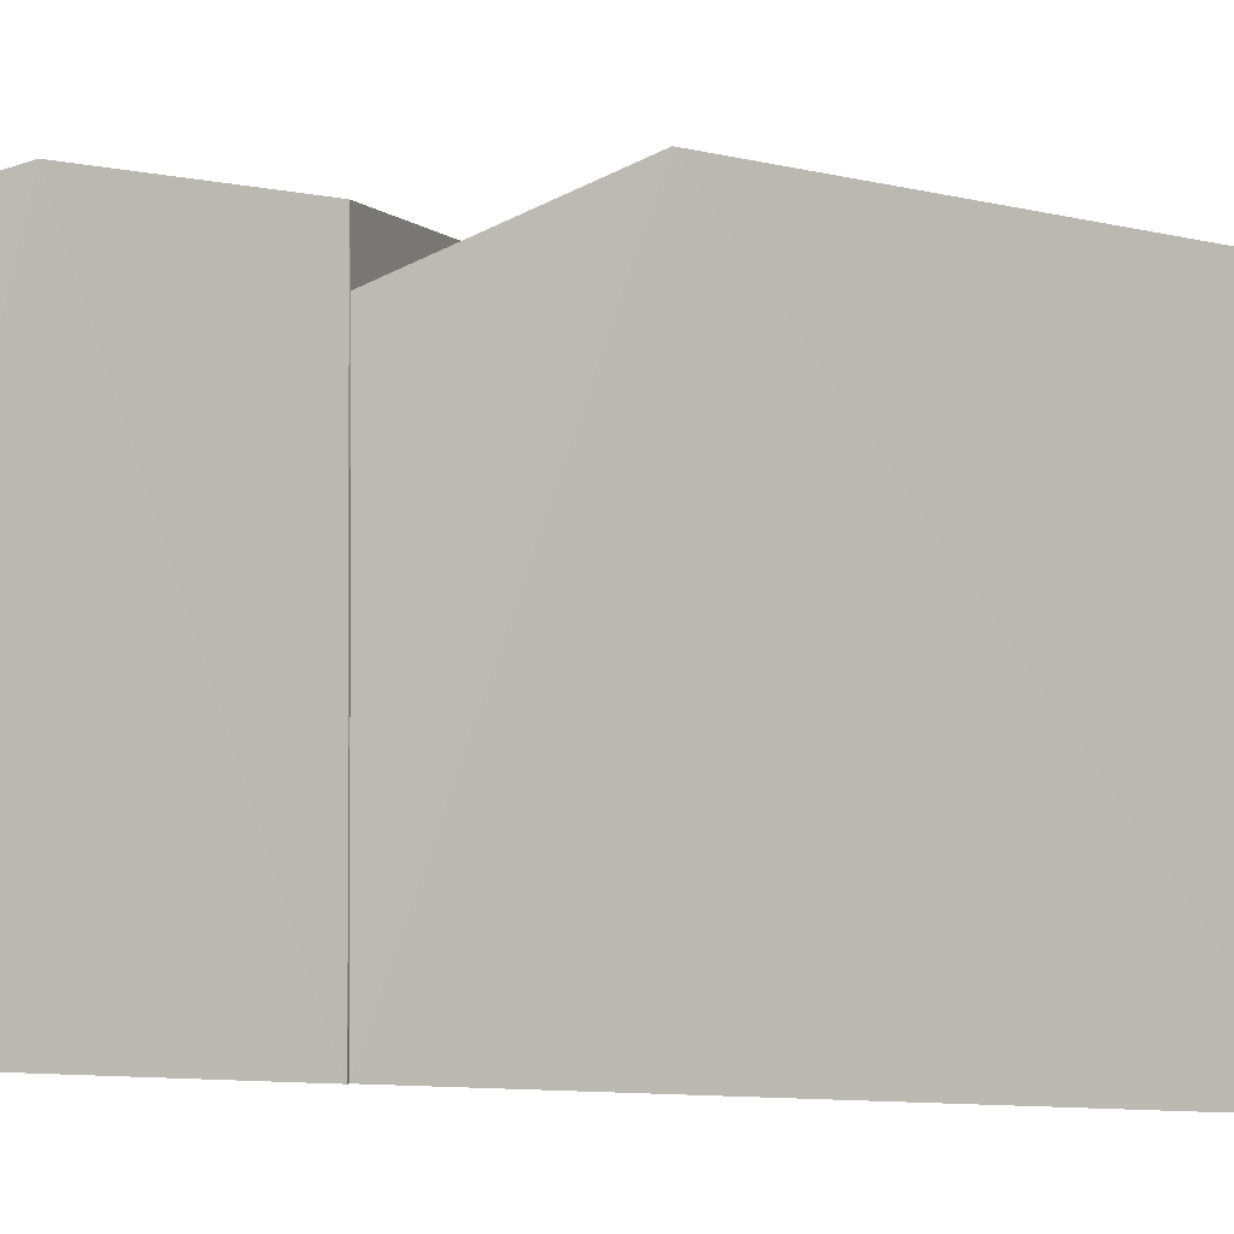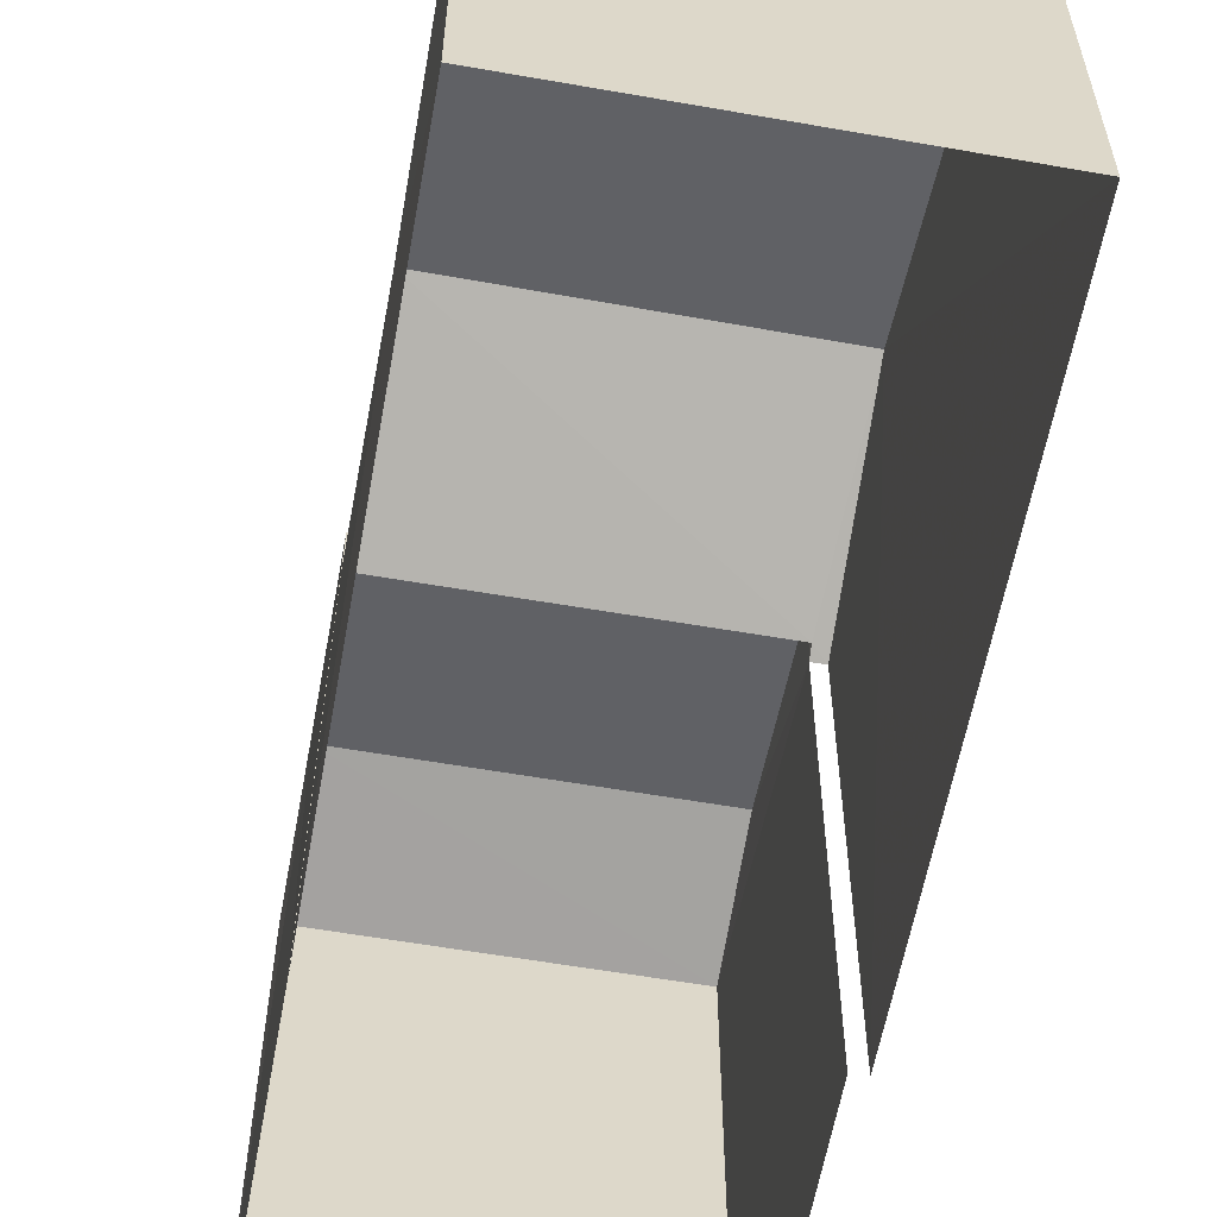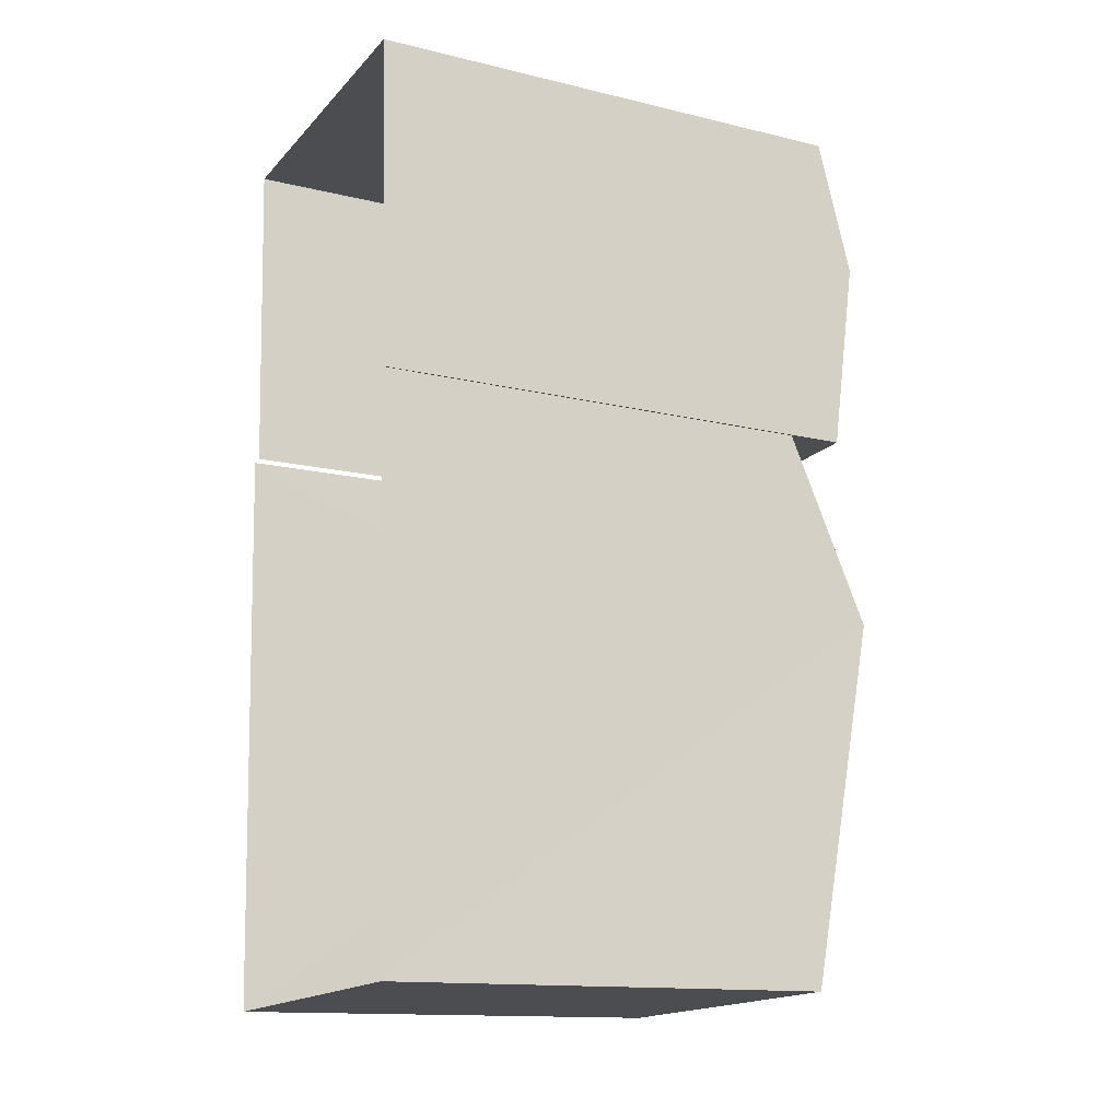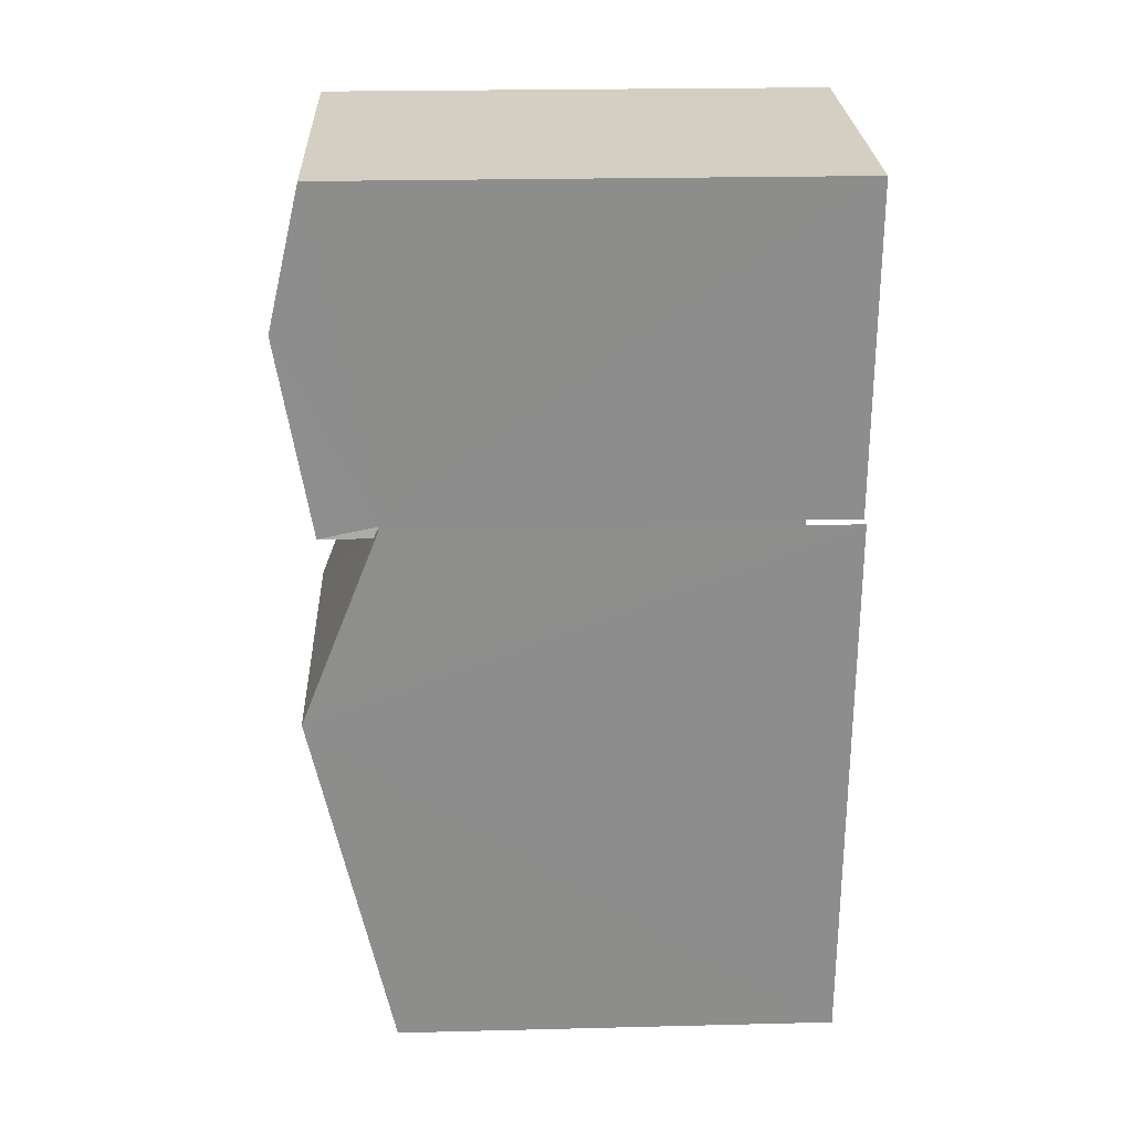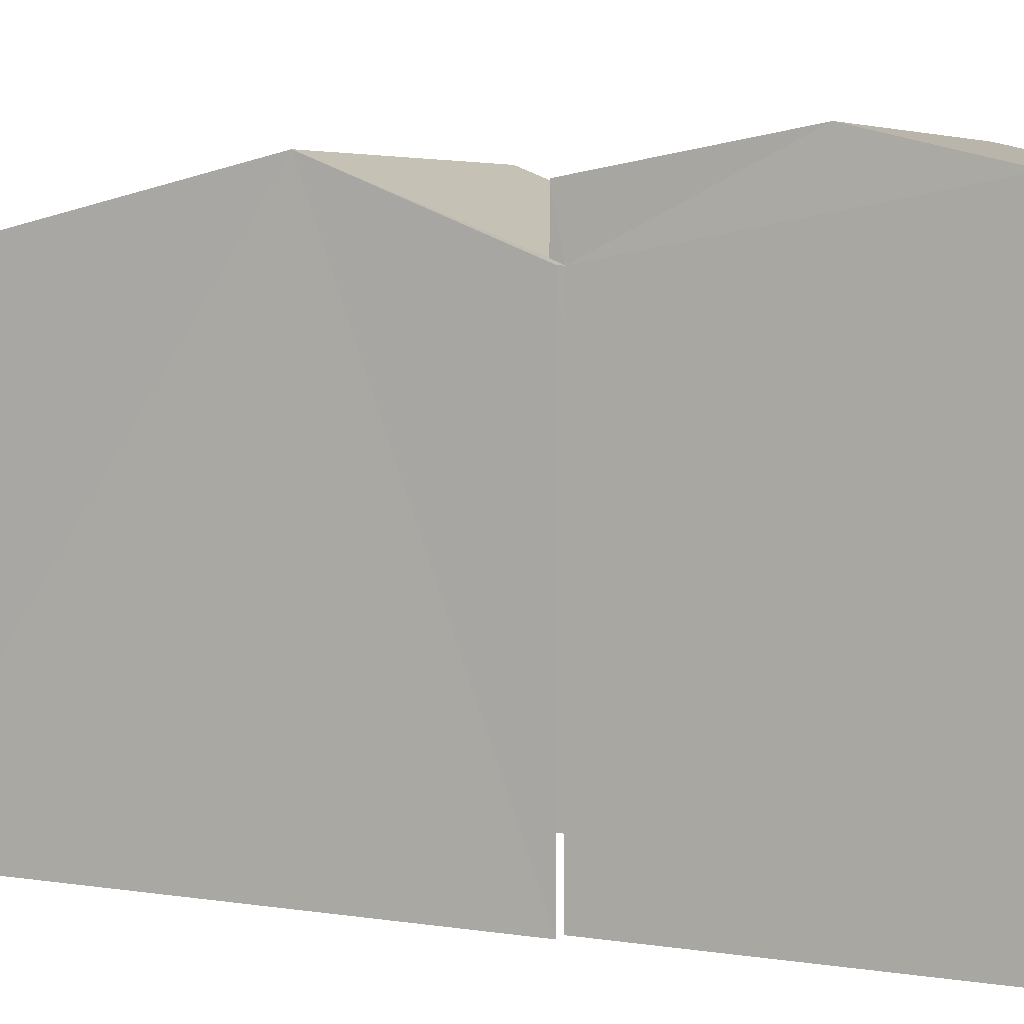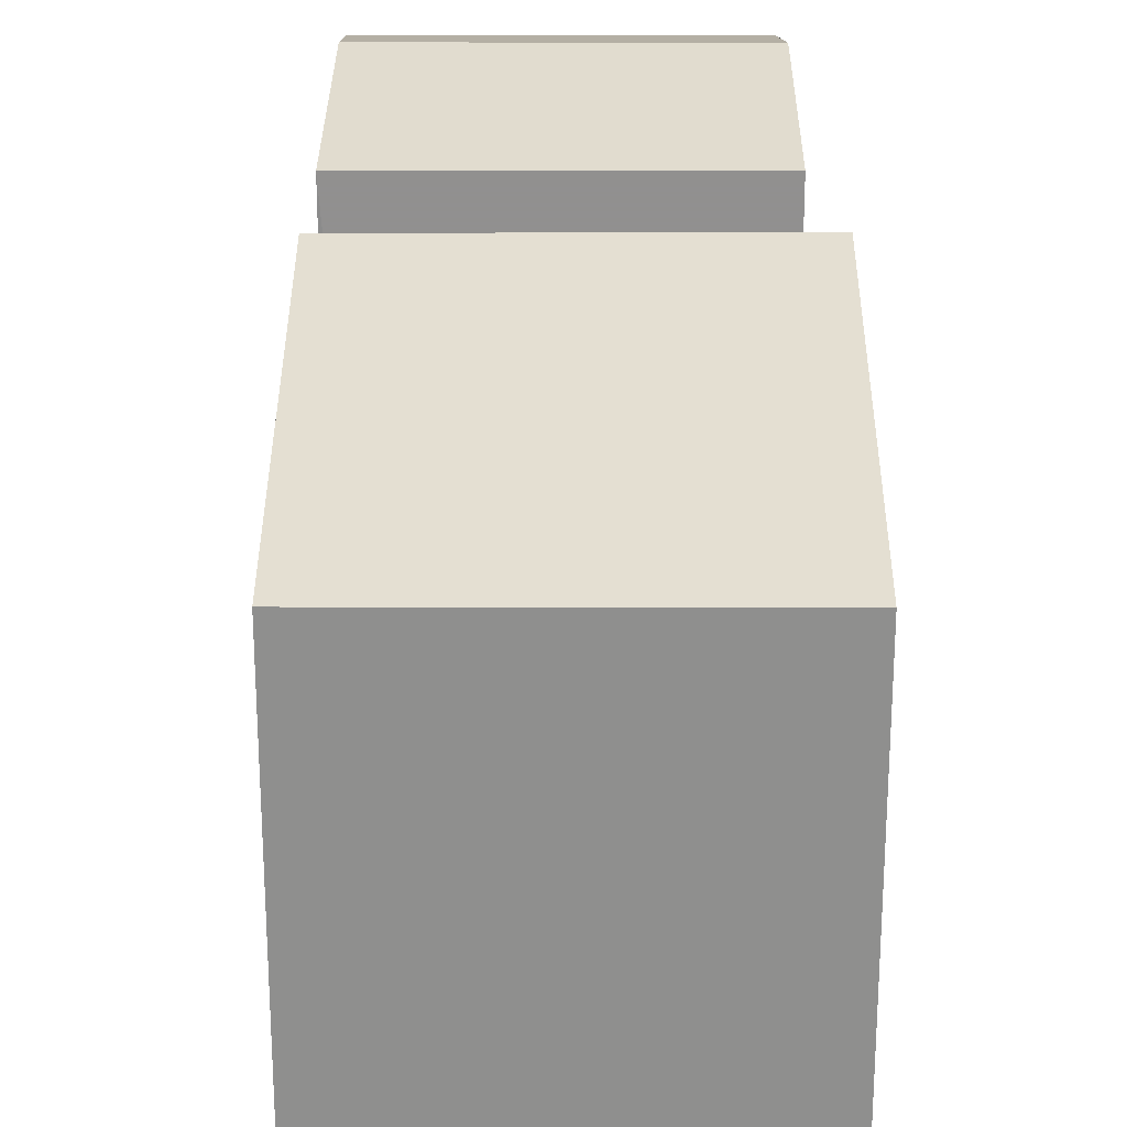
<metadata>
{"format":"obj","ext":"obj","renderer":"f3d","projection":"perspective","resolution":1024,"background":"white","views":[{"elev":-1.4,"azim":-75.6,"up":"+Z"},{"elev":-59.2,"azim":-13.0,"up":"+Z"},{"elev":-13.9,"azim":-118.1,"up":"+Y"},{"elev":23.0,"azim":87.6,"up":"+Y"},{"elev":4.6,"azim":114.3,"up":"+Z"},{"elev":24.7,"azim":-2.7,"up":"+Z"}]}
</metadata>
<code>
v -3.739e+05 -1.034e+05 26.78
v -3.739e+05 -1.034e+05 26.77
v -3.739e+05 -1.034e+05 26.78
v -3.739e+05 -1.034e+05 26.77
v -3.739e+05 -1.034e+05 26.77
v -3.739e+05 -1.034e+05 26.77
v -3.739e+05 -1.034e+05 26.77
v -3.739e+05 -1.034e+05 26.77
v -3.739e+05 -1.034e+05 32.91
v -3.739e+05 -1.034e+05 31.98
v -3.739e+05 -1.034e+05 32.91
v -3.739e+05 -1.034e+05 31.98
v -3.739e+05 -1.034e+05 32.65
v -3.739e+05 -1.034e+05 32.65
v -3.739e+05 -1.034e+05 33.03
v -3.739e+05 -1.034e+05 33.03
v -3.739e+05 -1.034e+05 31.98
v -3.739e+05 -1.034e+05 32.04
v -3.739e+05 -1.034e+05 31.98
v -3.739e+05 -1.034e+05 32.04
v -3.739e+05 -1.034e+05 32.65
v -3.739e+05 -1.034e+05 32.65
f 1 2 3
f 4 3 5
f 2 6 7
f 8 5 7
f 3 2 5
f 5 2 7
f 19 17 4
f 5 19 4
f 9 10 11
f 9 12 10
f 13 14 15
f 16 13 15
f 17 18 11
f 11 18 9
f 17 19 18
f 9 18 20
f 15 21 22
f 16 15 22
f 10 3 11
f 3 4 11
f 4 17 11
f 14 7 15
f 7 6 15
f 6 21 15
f 14 8 7
f 14 13 8
f 20 2 9
f 2 1 9
f 1 12 9
f 5 8 19
f 22 18 19
f 22 19 16
f 19 8 13
f 16 19 13
f 6 20 21
f 21 20 22
f 6 2 20
f 22 20 18
f 12 1 3
f 10 12 3

</code>
